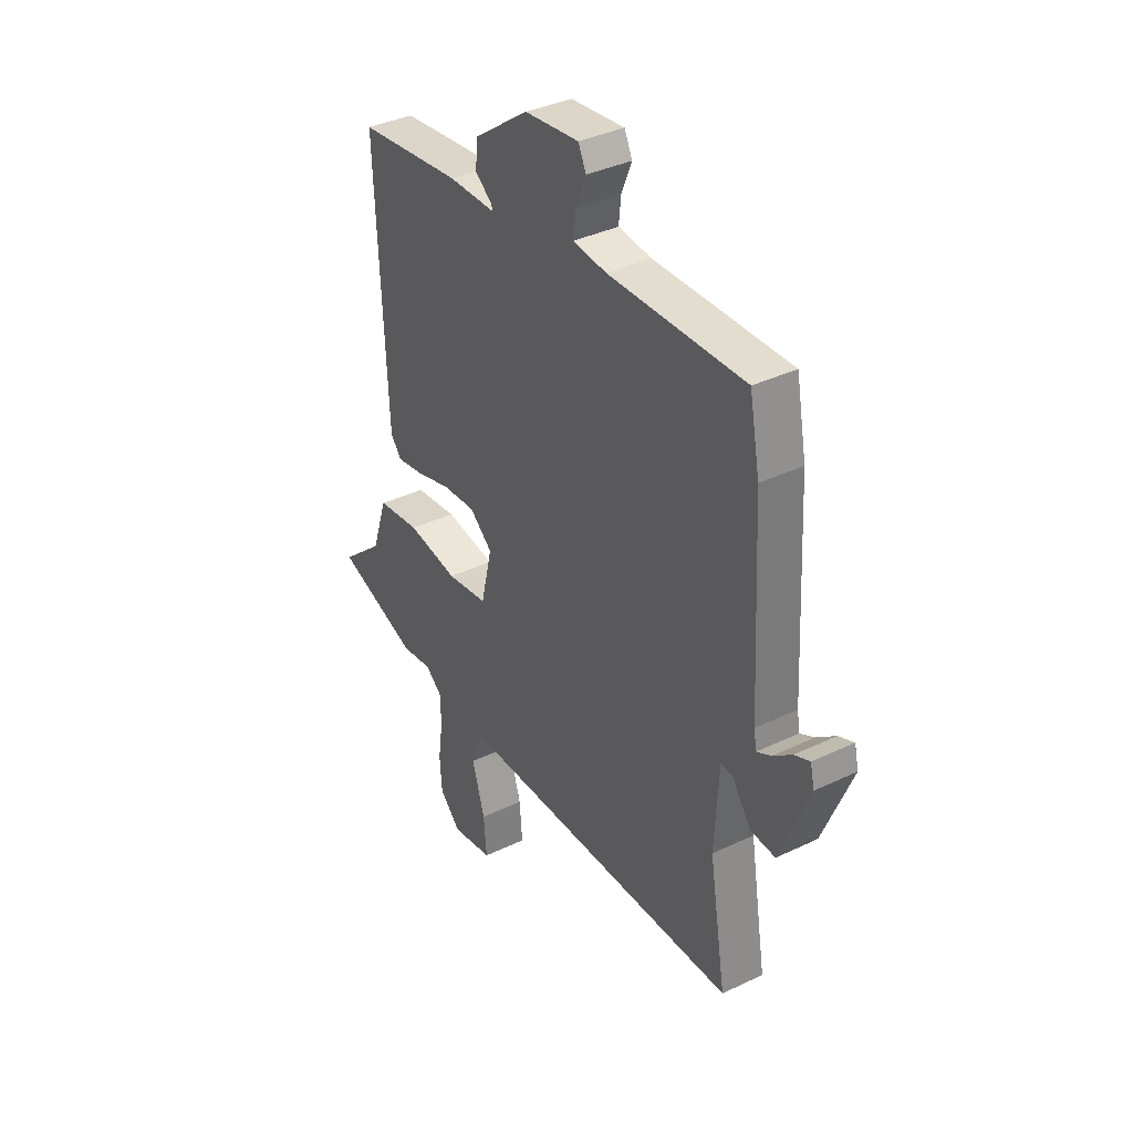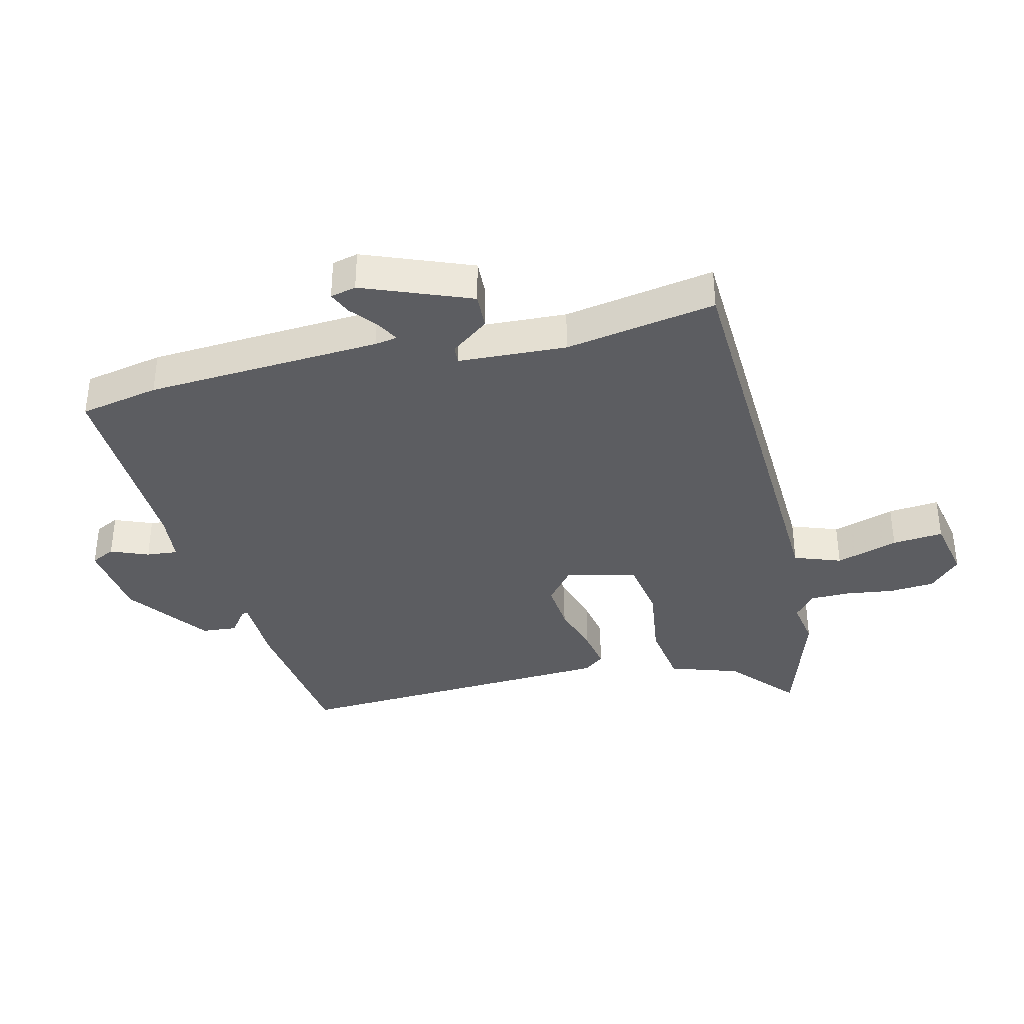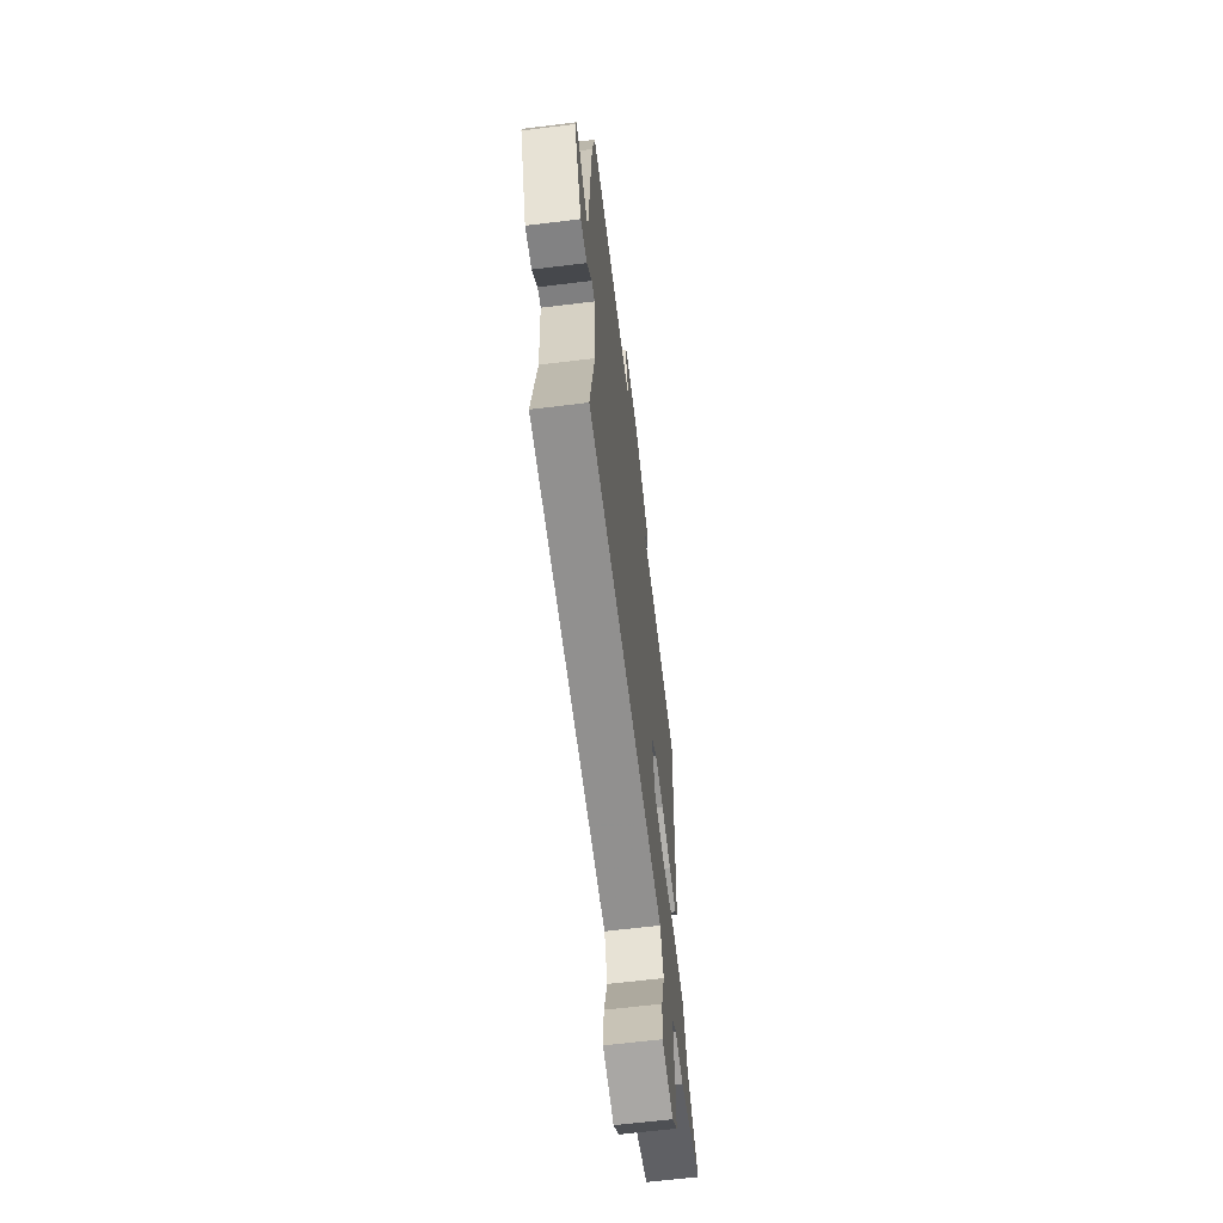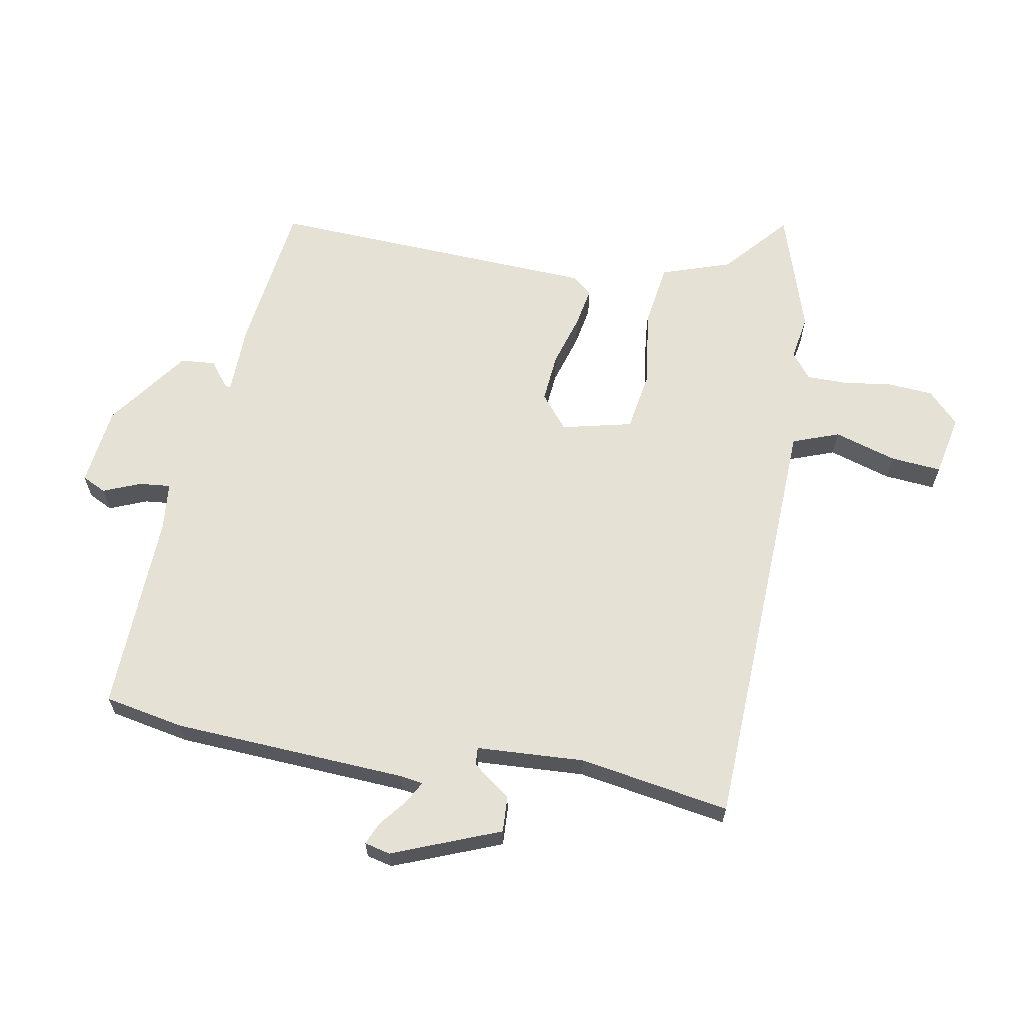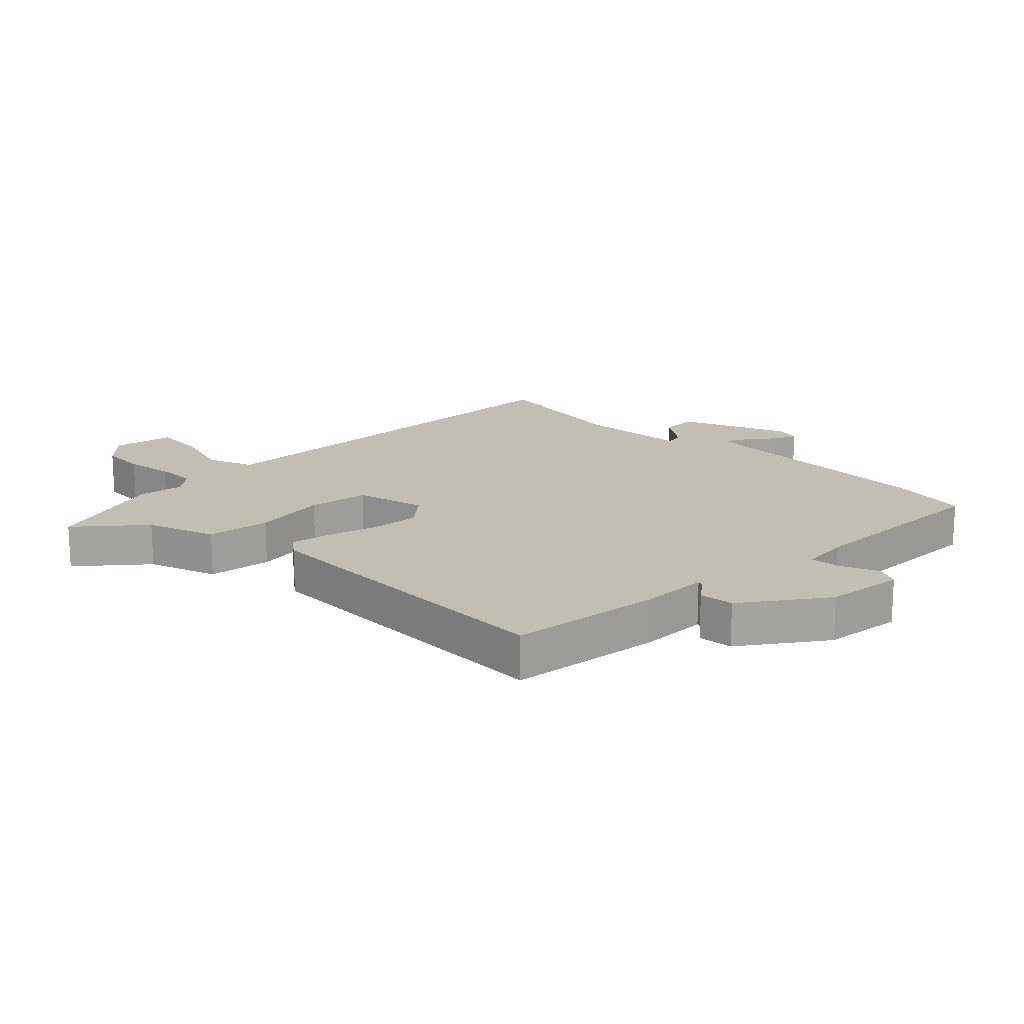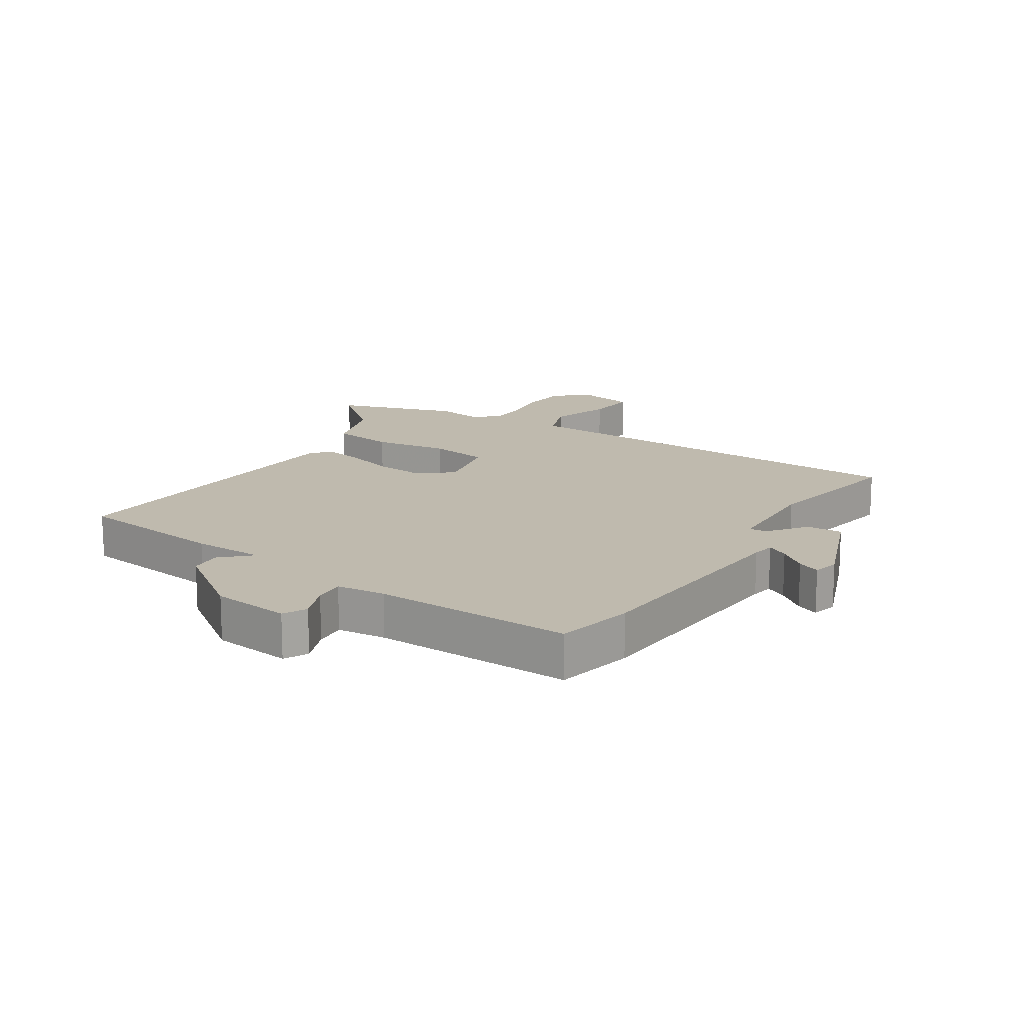
<metadata>
{"format":"obj","ext":"obj","renderer":"f3d","projection":"perspective","resolution":1024,"background":"white","views":[{"elev":37.4,"azim":58.4,"up":"+Z"},{"elev":-36.8,"azim":104.0,"up":"+Y"},{"elev":-63.7,"azim":97.1,"up":"+Z"},{"elev":64.1,"azim":100.3,"up":"+Y"},{"elev":17.4,"azim":-45.6,"up":"+Y"},{"elev":15.7,"azim":33.1,"up":"+Y"}]}
</metadata>
<code>
v 0.497 0.07 -0.501
v -0.031 0.07 -0.52
v -0.201 0.07 -0.526
v -0.229 0.07 -0.602
v -0.198 0.07 -0.703
v -0.191 0.07 -0.786
v -0.291 0.07 -0.806
v -0.342 0.07 -0.756
v -0.347 0.07 -0.682
v -0.336 0.07 -0.603
v -0.336 0.07 -0.537
v -0.377 0.07 -0.504
v -0.451 0.07 -0.516
v -0.651 0.07 -0.451
v -0.547 0.07 -0.36
v -0.509 0.07 -0.247
v -0.405 0.07 -0.232
v -0.282 0.07 -0.25
v -0.183 0.07 -0.234
v -0.156 0.07 -0.119
v -0.211 0.07 -0.074
v -0.291 0.07 -0.081
v -0.375 0.07 -0.106
v -0.441 0.07 -0.118
v -0.467 0.07 -0.085
v -0.491 0.07 0.452
v -0.242 0.07 0.484
v -0.128 0.07 0.486
v -0.132 0.07 0.497
v -0.172 0.07 0.527
v -0.167 0.07 0.584
v -0.035 0.07 0.68
v 0.095 0.07 0.696
v 0.114 0.07 0.657
v 0.089 0.07 0.596
v 0.084 0.07 0.545
v 0.164 0.07 0.537
v 0.491 0.07 0.547
v 0.516 0.07 0.418
v 0.537 0.07 0.036
v 0.543 0.07 -0.001
v 0.578 0.07 0.018
v 0.623 0.07 0.054
v 0.66 0.07 0.07
v 0.67 0.07 0.028
v 0.6 0.07 -0.147
v 0.541 0.07 -0.144
v 0.495 0.07 -0.082
v 0.466 0.07 -0.08
v 0.456 0.07 -0.256
v 0.497 0 -0.501
v -0.031 0 -0.52
v -0.201 0 -0.526
v -0.229 0 -0.602
v -0.198 0 -0.703
v -0.191 0 -0.786
v -0.291 0 -0.806
v -0.342 0 -0.756
v -0.347 0 -0.682
v -0.336 0 -0.603
v -0.336 0 -0.537
v -0.377 0 -0.504
v -0.451 0 -0.516
v -0.651 0 -0.451
v -0.547 0 -0.36
v -0.509 0 -0.247
v -0.405 0 -0.232
v -0.282 0 -0.25
v -0.183 0 -0.234
v -0.156 0 -0.119
v -0.211 0 -0.074
v -0.291 0 -0.081
v -0.375 0 -0.106
v -0.441 0 -0.118
v -0.467 0 -0.085
v -0.491 0 0.452
v -0.242 0 0.484
v -0.128 0 0.486
v -0.132 0 0.497
v -0.172 0 0.527
v -0.167 0 0.584
v -0.035 0 0.68
v 0.095 0 0.696
v 0.114 0 0.657
v 0.089 0 0.596
v 0.084 0 0.545
v 0.164 0 0.537
v 0.491 0 0.547
v 0.516 0 0.418
v 0.537 0 0.036
v 0.543 0 -0.001
v 0.578 0 0.018
v 0.623 0 0.054
v 0.66 0 0.07
v 0.67 0 0.028
v 0.6 0 -0.147
v 0.541 0 -0.144
v 0.495 0 -0.082
v 0.466 0 -0.08
v 0.456 0 -0.256
f 46 47 48
f 45 46 48
f 44 45 48
f 43 44 48
f 42 43 48
f 41 42 48 49
f 40 41 49
f 39 40 49
f 38 39 49
f 37 38 49
f 36 37 49 50
f 33 34 35
f 32 33 35
f 31 32 35
f 30 31 35
f 29 30 35
f 28 29 35 36
f 26 27 28
f 25 26 28
f 24 25 28
f 23 24 28
f 22 23 28
f 21 22 28 36
f 36 50 1
f 21 36 1
f 20 21 1
f 15 16 17 18
f 15 18 19
f 14 15 19
f 13 14 19
f 12 13 19
f 11 12 19
f 10 11 19
f 8 9 10
f 7 8 10
f 6 7 10
f 5 6 10
f 4 5 10
f 3 4 10 19
f 3 19 20
f 2 3 20
f 1 2 20
f 98 97 96
f 98 96 95
f 98 95 94
f 98 94 93
f 98 93 92
f 99 98 92 91
f 99 91 90
f 99 90 89
f 99 89 88
f 99 88 87
f 100 99 87 86
f 85 84 83
f 85 83 82
f 85 82 81
f 85 81 80
f 85 80 79
f 86 85 79 78
f 78 77 76
f 78 76 75
f 78 75 74
f 78 74 73
f 78 73 72
f 86 78 72 71
f 51 100 86
f 51 86 71
f 51 71 70
f 68 67 66 65
f 69 68 65
f 69 65 64
f 69 64 63
f 69 63 62
f 69 62 61
f 69 61 60
f 60 59 58
f 60 58 57
f 60 57 56
f 60 56 55
f 60 55 54
f 69 60 54 53
f 70 69 53
f 70 53 52
f 70 52 51
f 1 51 52 2
f 2 52 53 3
f 3 53 54 4
f 4 54 55 5
f 5 55 56 6
f 6 56 57 7
f 7 57 58 8
f 8 58 59 9
f 9 59 60 10
f 10 60 61 11
f 11 61 62 12
f 12 62 63 13
f 13 63 64 14
f 14 64 65 15
f 15 65 66 16
f 16 66 67 17
f 17 67 68 18
f 18 68 69 19
f 19 69 70 20
f 20 70 71 21
f 21 71 72 22
f 22 72 73 23
f 23 73 74 24
f 24 74 75 25
f 25 75 76 26
f 26 76 77 27
f 27 77 78 28
f 28 78 79 29
f 29 79 80 30
f 30 80 81 31
f 31 81 82 32
f 32 82 83 33
f 33 83 84 34
f 34 84 85 35
f 35 85 86 36
f 36 86 87 37
f 37 87 88 38
f 38 88 89 39
f 39 89 90 40
f 40 90 91 41
f 41 91 92 42
f 42 92 93 43
f 43 93 94 44
f 44 94 95 45
f 45 95 96 46
f 46 96 97 47
f 47 97 98 48
f 48 98 99 49
f 49 99 100 50
f 50 100 51 1

</code>
